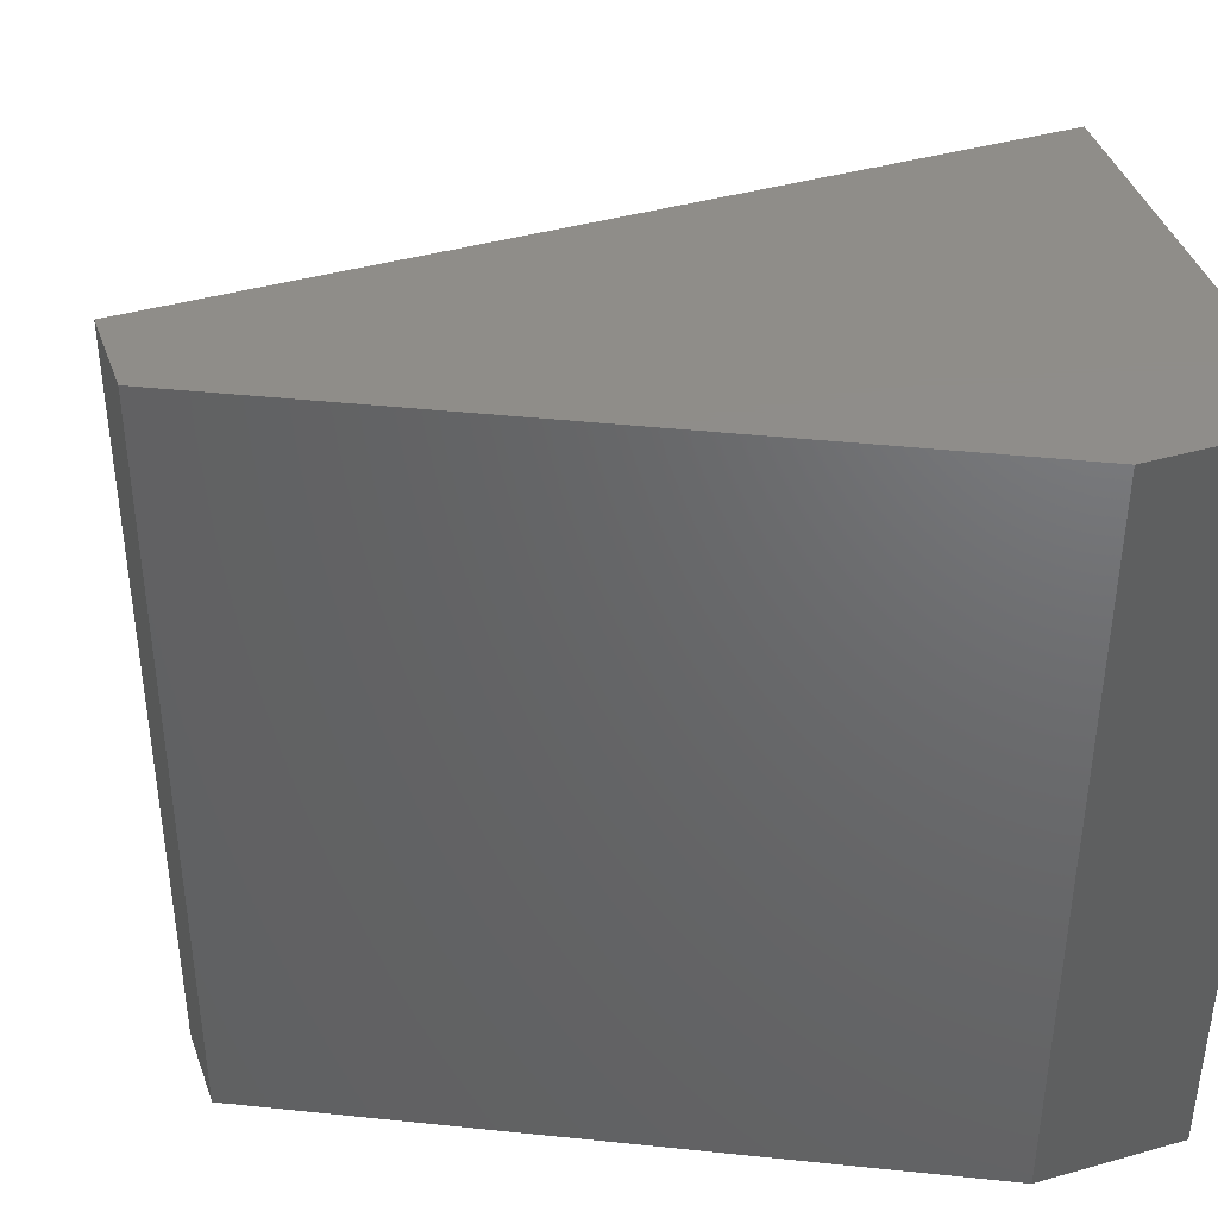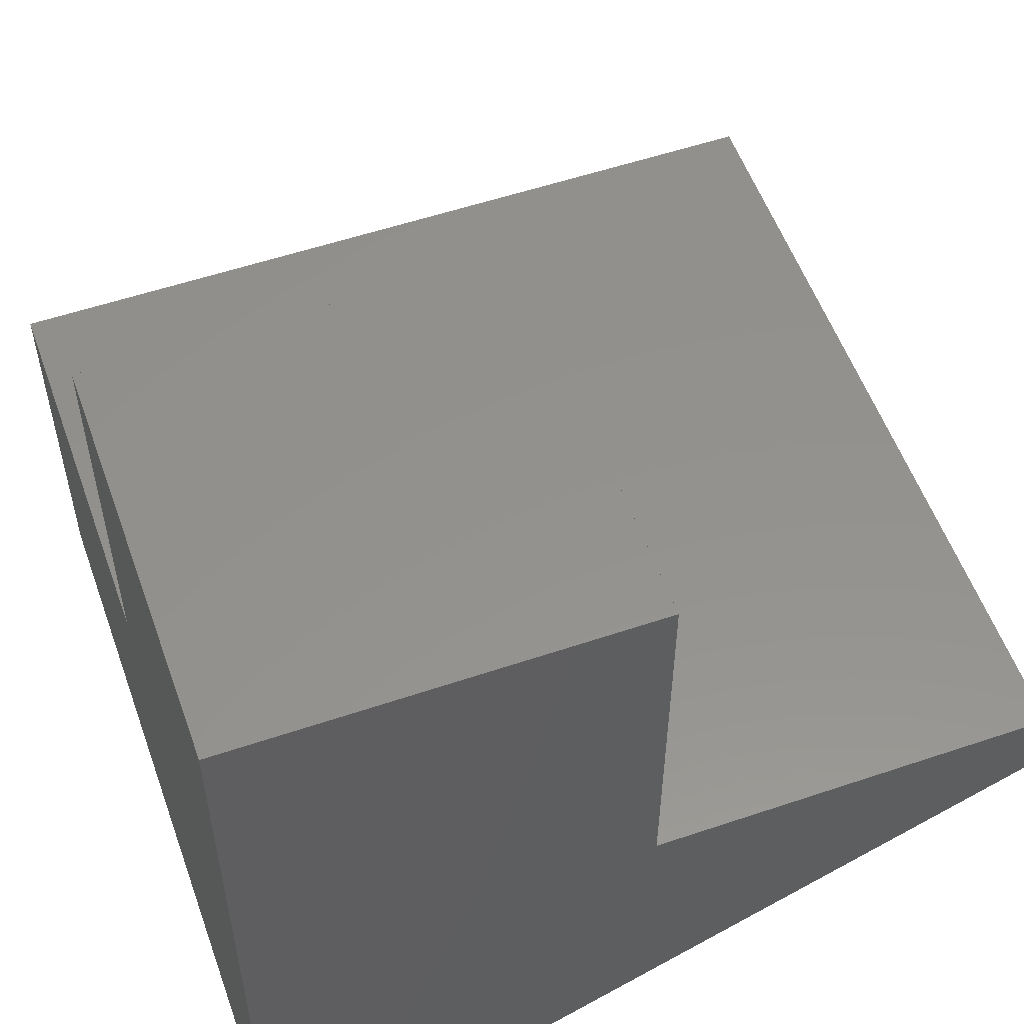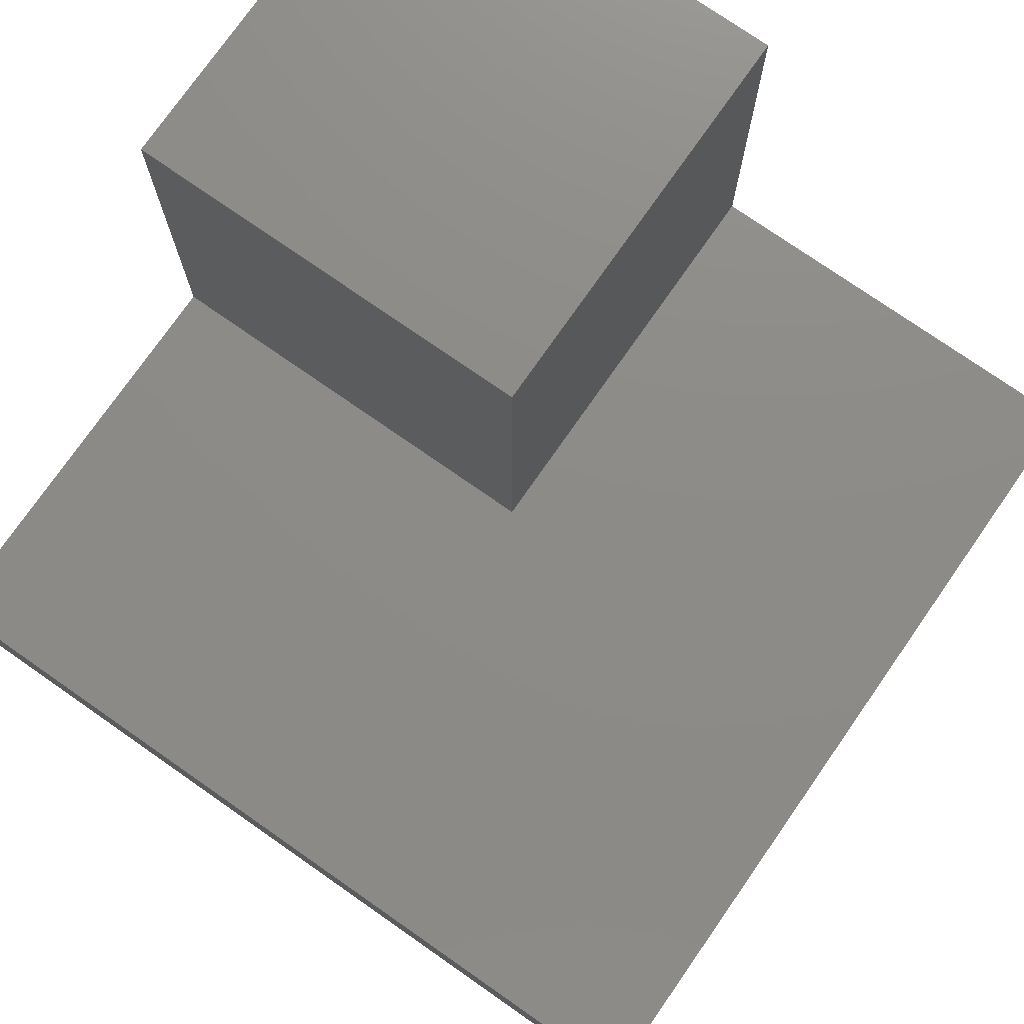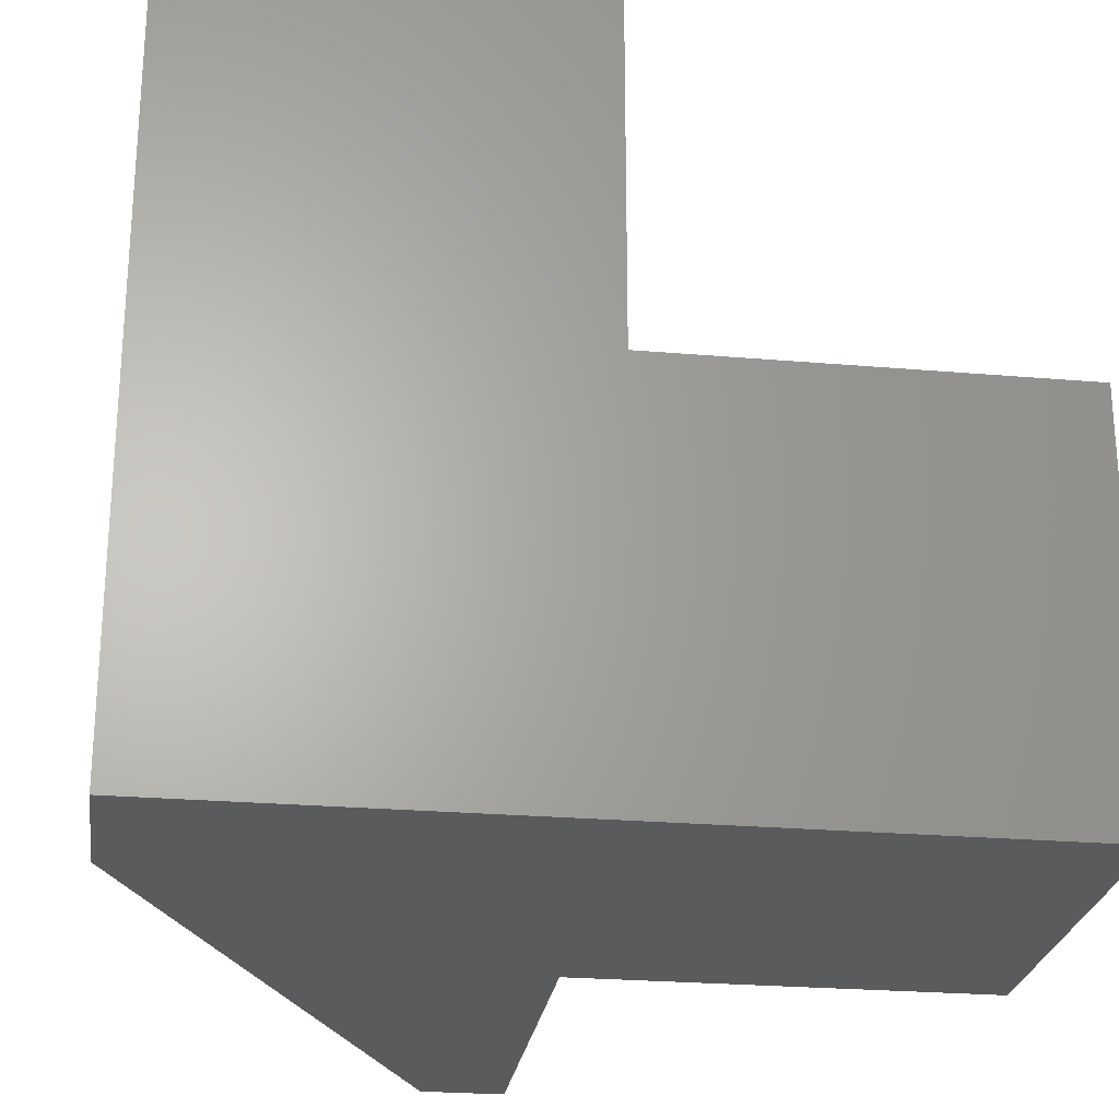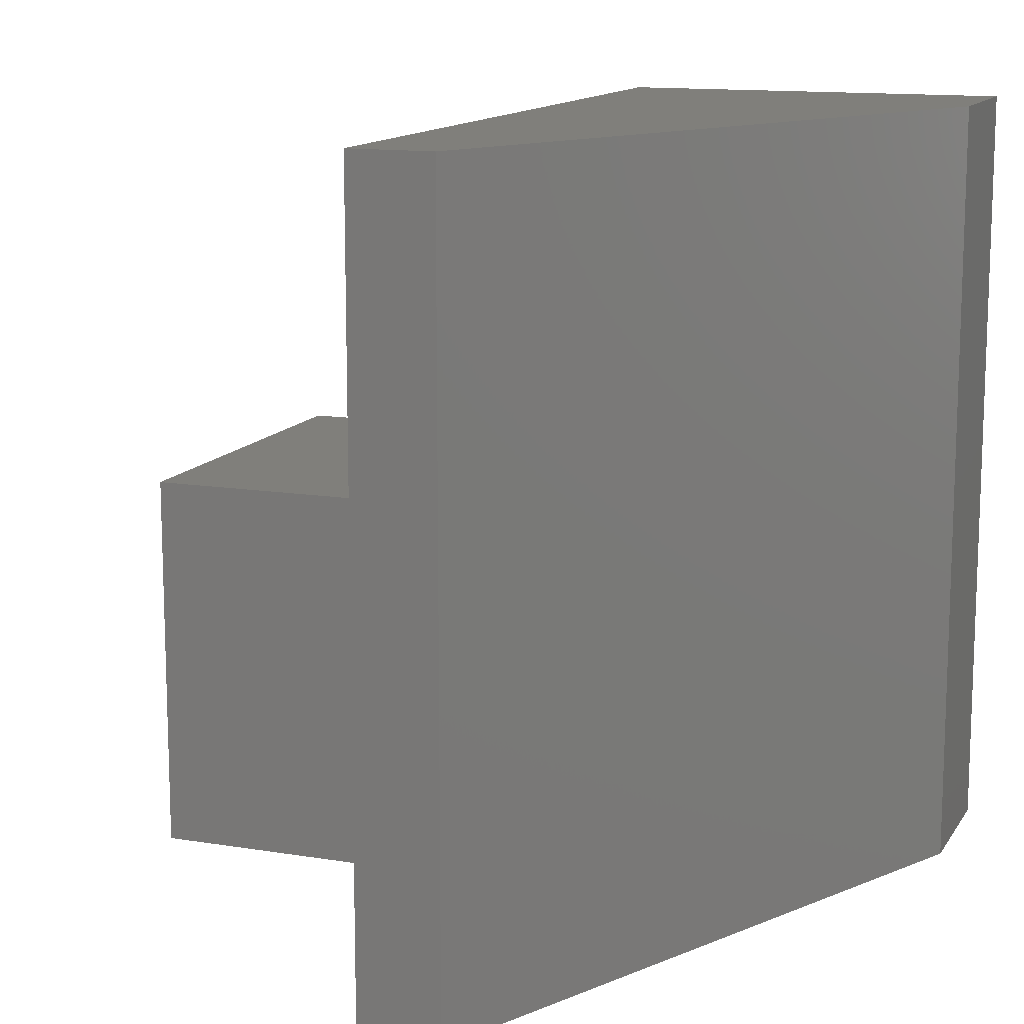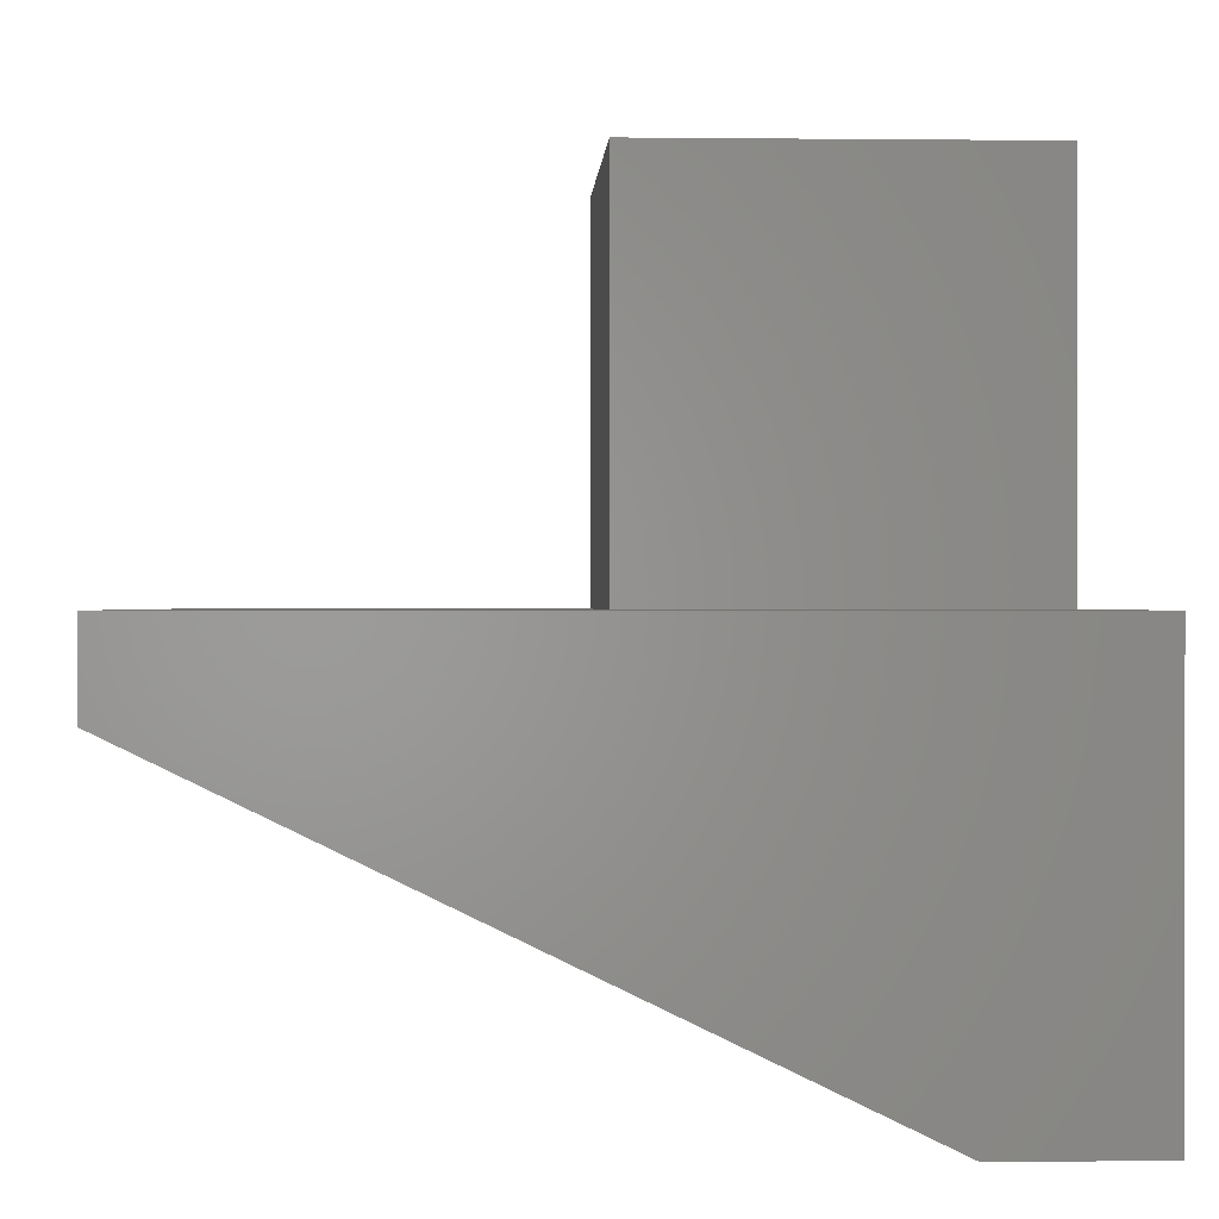
<metadata>
{"format":"stl","ext":"stl","renderer":"f3d","projection":"perspective","resolution":1024,"background":"white","views":[{"elev":41.7,"azim":-18.8,"up":"+Z"},{"elev":55.3,"azim":160.4,"up":"+Y"},{"elev":75.7,"azim":-55.1,"up":"+Y"},{"elev":-25.1,"azim":82.1,"up":"+Z"},{"elev":13.0,"azim":-69.3,"up":"+Z"},{"elev":0.1,"azim":-2.7,"up":"+Y"}]}
</metadata>
<code>
# stl→obj: 16 verts, 28 faces
v -0.1406 -0.375 -3.731e-17
v 0 -0.375 -4.592e-17
v -0.1406 -0.375 0.75
v 4.592e-17 -0.375 0.75
v -0.75 -0.07812 0
v -0.75 0 0
v -0.375 0 -2.296e-17
v -0.375 0.375 0
v 0 0.375 -2.296e-17
v 4.592e-17 8.327e-17 0.75
v 2.296e-17 2.082e-17 0.375
v 2.296e-17 0.375 0.375
v -0.375 0.375 0.375
v -0.75 5.099e-33 0.75
v -0.375 0 0.375
v -0.75 -0.07812 0.75
f 1 2 3
f 3 2 4
f 5 6 1
f 1 6 7
f 1 7 8
f 1 8 2
f 2 8 9
f 10 4 11
f 11 4 2
f 11 2 12
f 12 2 9
f 8 13 9
f 9 13 12
f 6 14 7
f 7 14 15
f 14 10 15
f 15 10 11
f 15 13 7
f 7 13 8
f 11 12 15
f 15 12 13
f 16 14 5
f 5 14 6
f 4 10 3
f 3 10 14
f 3 14 16
f 1 3 5
f 5 3 16

</code>
